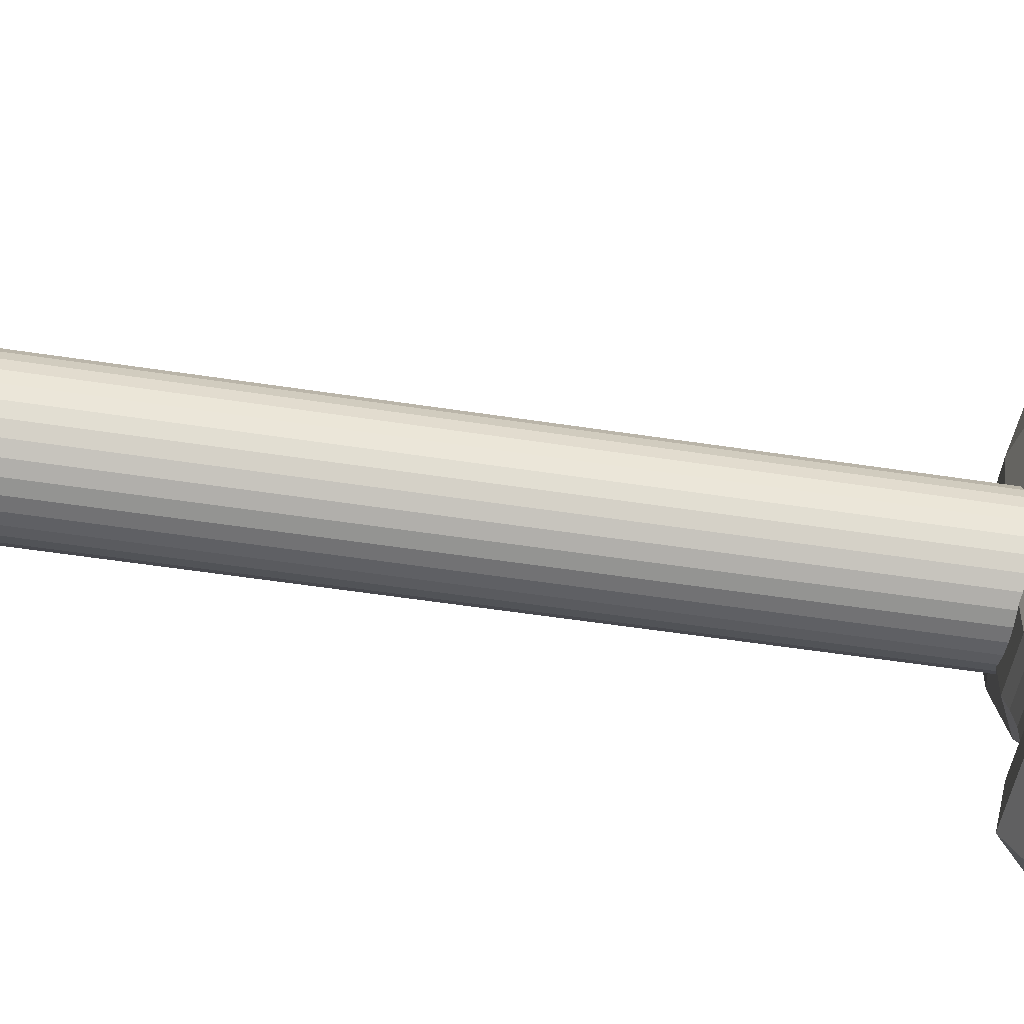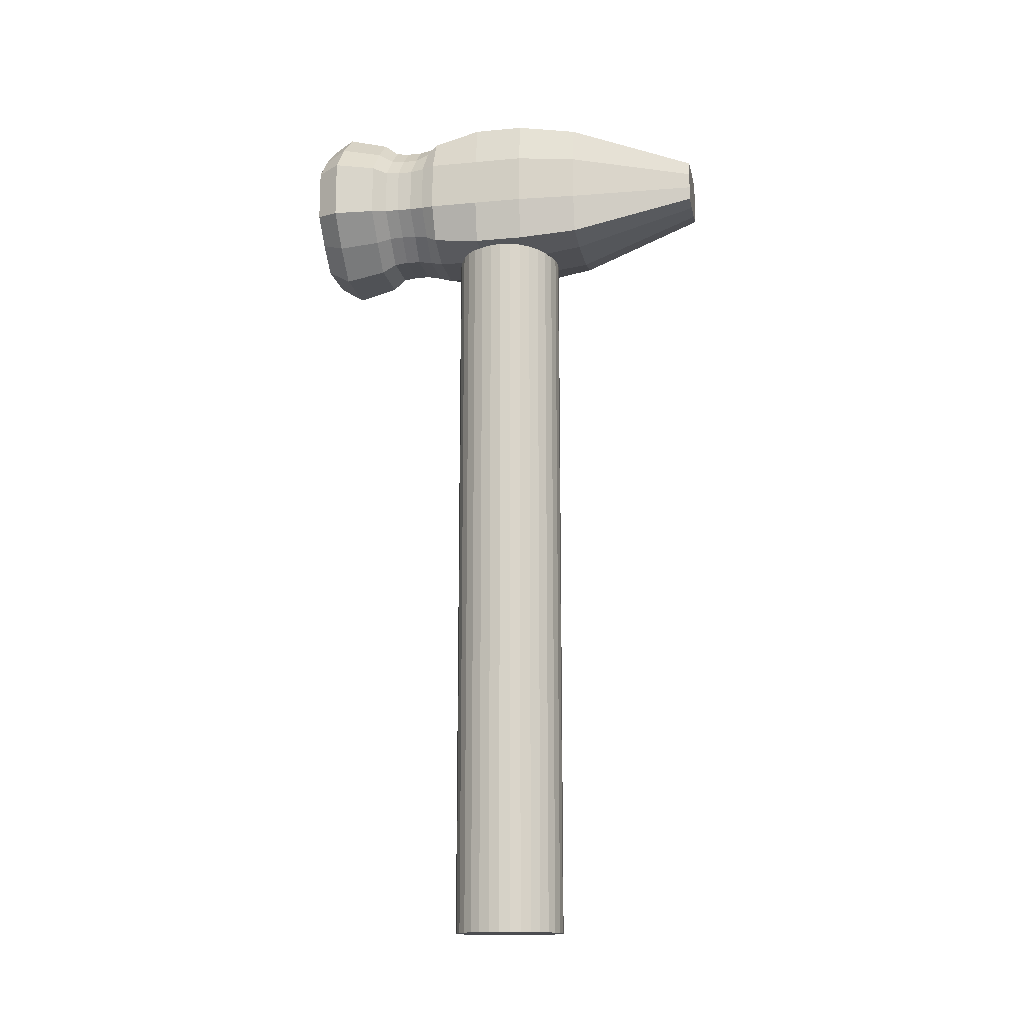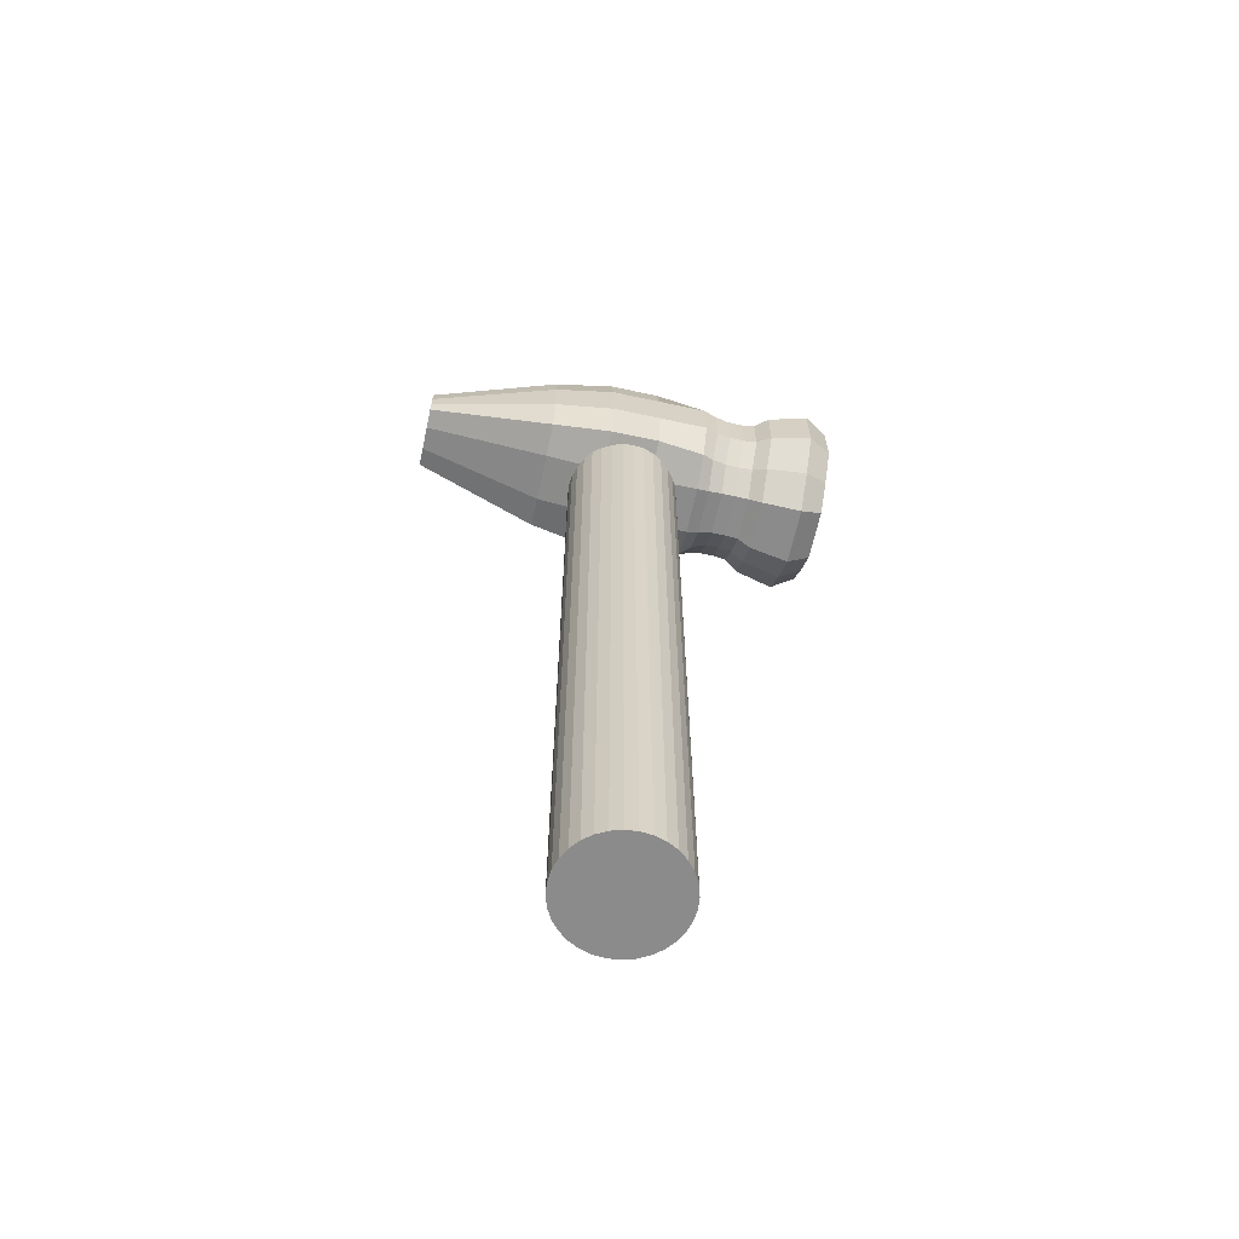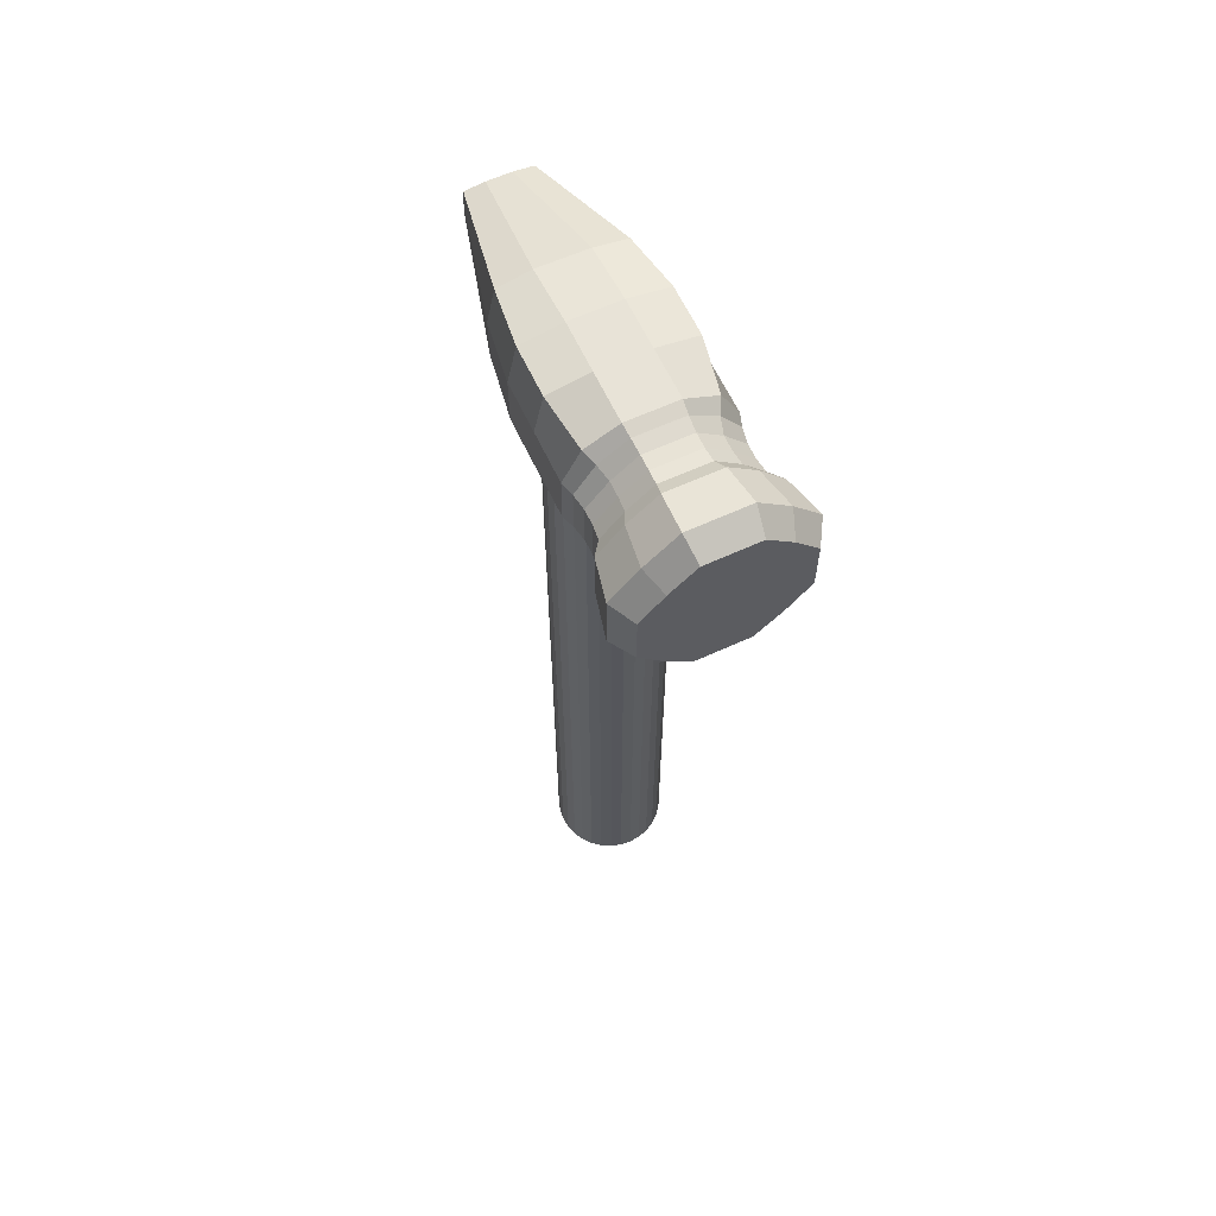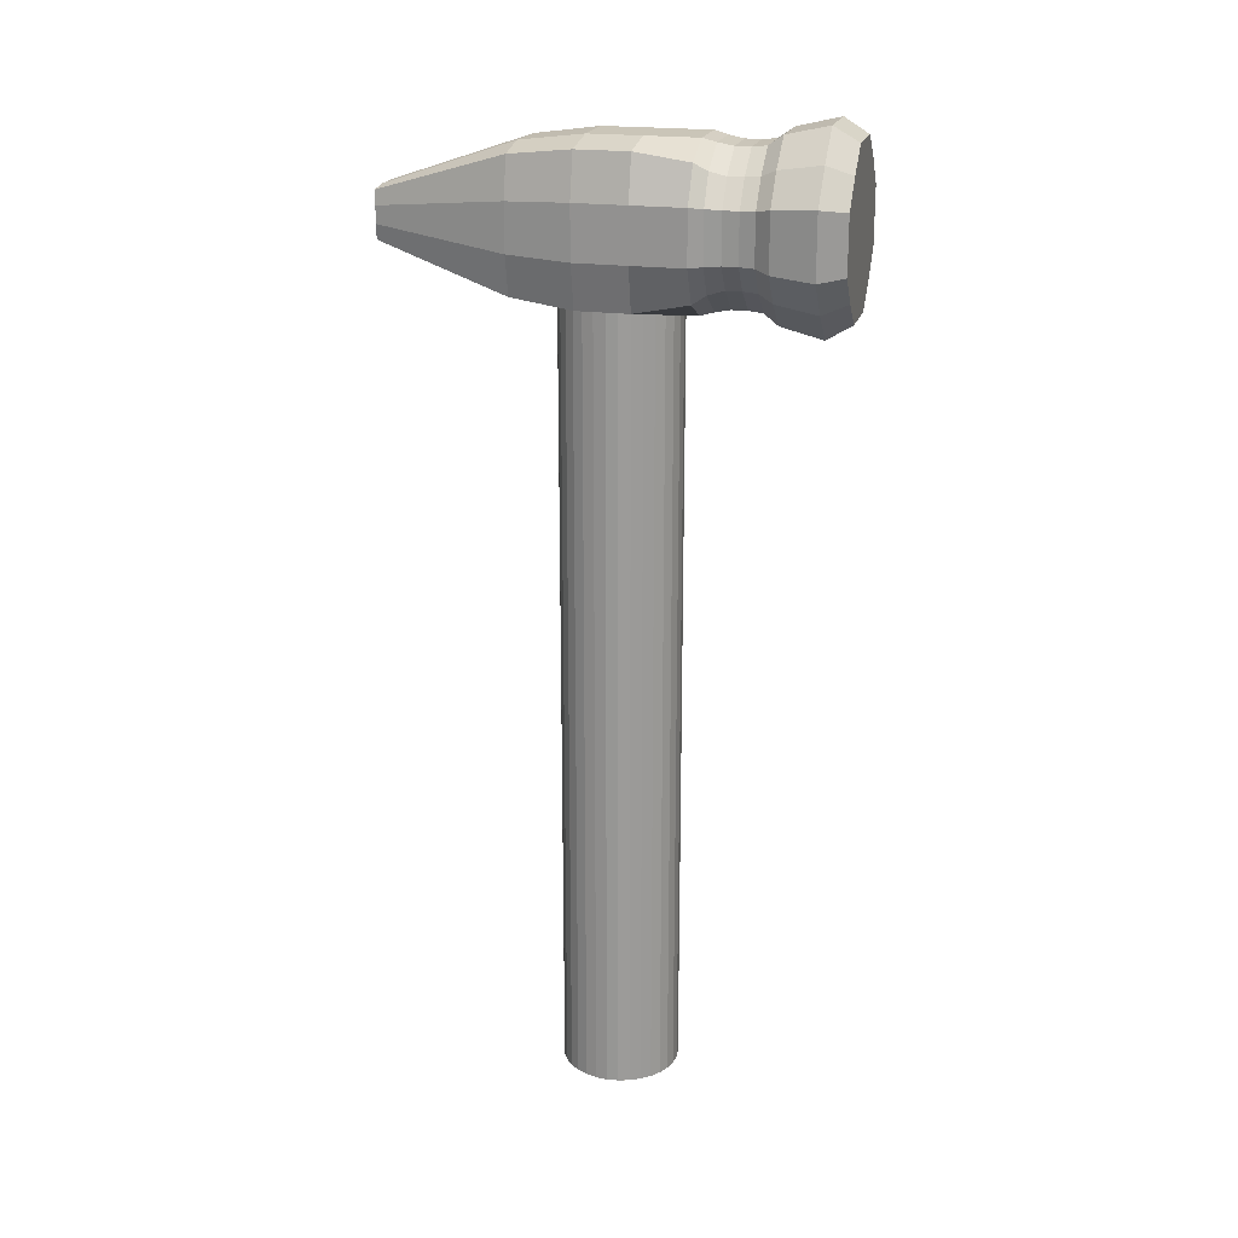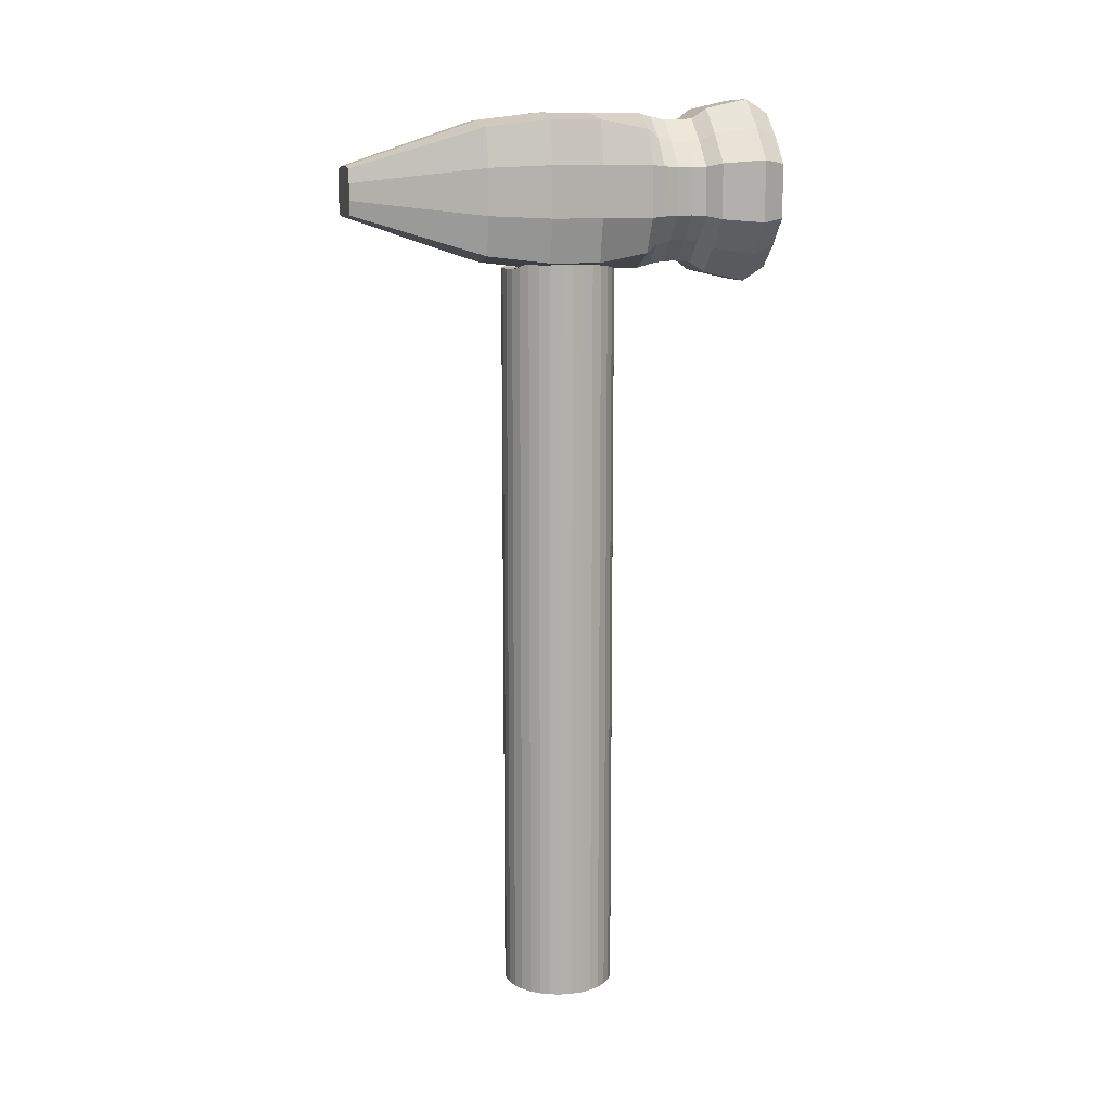
<metadata>
{"format":"obj","ext":"obj","renderer":"f3d","projection":"perspective","resolution":1024,"background":"white","views":[{"elev":-50.0,"azim":80.2,"up":"+Z"},{"elev":-15.2,"azim":-78.9,"up":"+Y"},{"elev":-63.9,"azim":77.7,"up":"+Y"},{"elev":62.1,"azim":155.0,"up":"+Y"},{"elev":20.5,"azim":104.5,"up":"+Y"},{"elev":11.5,"azim":75.2,"up":"+Y"}]}
</metadata>
<code>
o Cube
v -0.2317 3.058 0.3411
v -0.2317 3.542 0.3411
v -0.2303 3.063 -0.3
v -0.2303 3.537 -0.3
v 0.2317 3.058 0.3411
v 0.2317 3.542 0.3411
v 0.2303 3.063 -0.3
v 0.2303 3.537 -0.3
v 0.1 3 -0.3
v -0.1 3 -0.3
v -0.1 3.6 -0.3
v 0.1 3.6 -0.3
v -0.1 3.033 0.3411
v 0.1 3.029 0.3411
v 0.1 3.571 0.3411
v -0.1 3.567 0.3411
v -0.2641 3.21 0.3411
v -0.2641 3.39 0.3411
v -0.3 3.4 -0.3
v -0.3 3.2 -0.3
v 0.3 3.4 -0.3
v 0.3 3.2 -0.3
v 0.2641 3.39 0.3411
v 0.2641 3.21 0.3411
v 0.1043 3.602 -0.8323
v -0.1043 2.998 -0.8323
v -0.2077 3.09 -0.8323
v -0.2992 3.195 -0.8323
v -0.2844 3.204 -0.351
v -0.2049 3.094 -0.3469
v -0.0948 3.013 -0.351
v 0.0948 3.587 -0.351
v 0.2049 3.506 -0.3469
v 0.2844 3.204 -0.351
v 0.2049 3.094 -0.3469
v 0.0948 3.013 -0.351
v -0.2049 3.506 -0.3469
v -0.0948 3.587 -0.351
v -0.2844 3.396 -0.351
v 0.2844 3.396 -0.351
v 0.2077 3.51 -0.8323
v 0.2992 3.195 -0.8323
v 0.2077 3.09 -0.8323
v 0.1043 2.998 -0.8323
v -0.2077 3.51 -0.8323
v -0.1043 3.602 -0.8323
v -0.09087 3.208 -0.8323
v 0.09087 3.208 -0.8323
v -0.2992 3.405 -0.8323
v 0.2992 3.405 -0.8323
v -0.09087 3.392 -0.8323
v 0.09087 3.392 -0.8323
v -0.1301 3.332 0.8515
v -0.1274 3.387 0.8515
v 0.1301 3.268 0.8515
v 0.1274 3.213 0.8515
v 0.04839 3.203 0.8515
v -0.04839 3.397 0.8515
v -0.1274 3.213 0.8515
v -0.04839 3.203 0.8515
v 0.1274 3.387 0.8515
v 0.04839 3.397 0.8515
v 0.04839 3.268 0.8515
v -0.04839 3.268 0.8515
v -0.1301 3.268 0.8515
v 0.1301 3.332 0.8515
v 0.04839 3.332 0.8515
v -0.04839 3.332 0.8515
v -0.2633 3.03 -0.1
v -0.2633 3.03 0.1
v -0.2633 3.57 0.1
v -0.2633 3.57 -0.1
v 0.2633 3.03 0.1
v 0.2633 3.03 -0.1
v 0.2633 3.57 -0.1
v 0.2633 3.57 0.1
v 0.1 3.6 -0.1
v 0.1 3.6 0.1
v -0.1 3.6 -0.1
v -0.1 3.6 0.1
v -0.1 3 -0.1
v -0.1 3 0.1
v 0.1 3 -0.1
v 0.1 3 0.1
v 0.3 3.2 -0.1
v 0.3 3.2 0.1
v 0.3 3.4 -0.1
v 0.3 3.4 0.1
v -0.3 3.2 0.1
v -0.3 3.2 -0.1
v -0.3 3.4 0.1
v -0.3 3.4 -0.1
v -0.3544 3.181 -0.7387
v -0.2444 3.054 -0.7387
v -0.1181 2.943 -0.7387
v 0.1181 3.657 -0.7387
v 0.2444 3.546 -0.7387
v 0.3544 3.181 -0.7387
v 0.2444 3.054 -0.7387
v 0.1181 2.943 -0.7387
v -0.2444 3.546 -0.7387
v -0.1181 3.657 -0.7387
v -0.3544 3.419 -0.7387
v 0.3544 3.419 -0.7387
v 0 0 -0.2256
v 0.04401 0 -0.2213
v 0.08633 0 -0.2084
v 0.1253 0 -0.1876
v 0.1595 0 -0.1595
v 0.1876 0 -0.1253
v 0.2084 0 -0.08633
v 0.2213 0 -0.04401
v 0.2256 0 0
v 0.2213 0 0.04401
v 0.2084 0 0.08633
v 0.1876 0 0.1253
v 0.1595 0 0.1595
v 0.1253 0 0.1876
v 0.08633 0 0.2084
v 0.04401 0 0.2213
v 0 0 0.2256
v -0.04401 0 0.2213
v -0.08633 0 0.2084
v -0.1253 0 0.1876
v -0.1595 0 0.1595
v -0.1876 0 0.1253
v -0.2084 0 0.08633
v -0.2213 0 0.04401
v -0.2256 0 0
v -0.2213 0 -0.04401
v -0.2084 0 -0.08633
v -0.1876 0 -0.1253
v -0.1595 0 -0.1595
v -0.1253 0 -0.1876
v -0.08633 0 -0.2084
v -0.04401 0 -0.2213
v -0.1 3 -0.1
v -0.1 3 0.1
v 0.1 3 -0.1
v 0.1 3 0.1
v 0 3 -0.2256
v 0.04401 3 -0.2213
v 0.08633 3 -0.2084
v 0.1 3 -0.2011
v 0.1253 3.005 -0.1876
v 0.1595 3.011 -0.1595
v 0.1876 3.016 -0.1253
v 0.2011 3.018 -0.1
v 0.2084 3.02 -0.08633
v 0.2213 3.022 -0.04401
v 0.2256 3.023 0
v 0.2213 3.022 0.04401
v 0.2084 3.02 0.08633
v 0.2011 3.018 0.1
v 0.1876 3.02 0.1253
v 0.1595 3.021 0.1595
v 0.1463 3.02 0.1703
v 0.1253 3.011 0.1876
v 0.1 3 0.2011
v 0.08633 3 0.2084
v 0.04401 3 0.2213
v 0 3 0.2256
v -0.04401 3 0.2213
v -0.08633 3 0.2084
v -0.1 3 0.2011
v -0.1253 3.005 0.1876
v -0.1595 3.011 0.1595
v -0.1876 3.016 0.1253
v -0.2011 3.018 0.1
v -0.2084 3.02 0.08633
v -0.2213 3.022 0.04401
v -0.2256 3.023 0
v -0.2213 3.022 -0.04401
v -0.2084 3.02 -0.08633
v -0.2011 3.018 -0.1
v -0.1876 3.019 -0.1253
v -0.1595 3.018 -0.1595
v -0.1487 3.017 -0.1684
v -0.1253 3.009 -0.1876
v -0.1 3 -0.2011
v -0.08633 3 -0.2084
v -0.04401 3 -0.2213
v 0.2731 3.208 -0.4674
v -0.1883 3.49 -0.4651
v -0.09102 3.575 -0.4674
v 0.09102 3.575 -0.4674
v 0.1883 3.49 -0.4651
v 0.2731 3.392 -0.4674
v -0.09102 3.025 -0.4674
v -0.1883 3.11 -0.4651
v -0.2731 3.208 -0.4674
v -0.2731 3.392 -0.4674
v 0.1883 3.11 -0.4651
v 0.09102 3.025 -0.4674
v 0.3175 3.193 -0.5772
v -0.1058 3.62 -0.5772
v 0.3175 3.407 -0.5772
v -0.219 3.079 -0.5757
v -0.3175 3.407 -0.5772
v 0.1058 2.98 -0.5772
v -0.219 3.521 -0.5757
v 0.1058 3.62 -0.5772
v 0.219 3.521 -0.5757
v -0.1058 2.98 -0.5772
v -0.3175 3.193 -0.5772
v 0.219 3.079 -0.5757
v -0.1925 3.494 -0.5205
v 0.09305 3.581 -0.5223
v 0.1925 3.494 -0.5205
v -0.09305 3.019 -0.5223
v -0.2792 3.206 -0.5223
v 0.1925 3.106 -0.5205
v 0.2792 3.206 -0.5223
v -0.09305 3.581 -0.5223
v 0.2792 3.394 -0.5223
v -0.1925 3.106 -0.5205
v -0.2792 3.394 -0.5223
v 0.09305 3.019 -0.5223
v -0.1887 3.49 -0.4061
v 0.09122 3.576 -0.4092
v 0.1887 3.49 -0.4061
v -0.09122 3.024 -0.4092
v -0.2737 3.208 -0.4092
v 0.1887 3.11 -0.4061
v 0.2737 3.208 -0.4092
v -0.09122 3.576 -0.4092
v 0.2737 3.392 -0.4092
v -0.1887 3.11 -0.4061
v -0.2737 3.392 -0.4092
v 0.09122 3.024 -0.4092
f 92 72 4 19
f 11 12 32 38
f 88 76 6 23
f 17 1 59 65
f 84 73 5 14
f 80 71 2 16
f 76 78 15 6
f 78 80 16 15
f 70 82 13 1
f 82 84 14 13
f 16 2 54 58
f 13 14 57 60
f 8 21 40 33
f 10 3 30 31
f 4 11 38 37
f 20 19 39 29
f 3 20 29 30
f 19 4 37 39
f 23 6 61 66
f 14 5 56 57
f 1 13 60 59
f 5 24 55 56
f 15 16 58 62
f 18 17 65 53
f 73 86 24 5
f 86 88 23 24
f 9 10 31 36
f 22 7 35 34
f 69 90 20 3
f 90 92 19 20
f 195 206 99 98
f 197 195 98 104
f 201 196 102 101
f 202 203 97 96
f 203 197 104 97
f 200 204 95 100
f 204 198 94 95
f 205 199 103 93
f 206 200 100 99
f 12 8 33 32
f 7 9 36 35
f 21 22 34 40
f 52 25 41 50
f 49 45 46 51
f 51 46 25 52
f 26 47 48 44
f 47 51 52 48
f 27 28 47 26
f 28 49 51 47
f 44 48 42 43
f 48 52 50 42
f 199 201 101 103
f 198 205 93 94
f 196 202 96 102
f 68 58 54 53
f 66 61 62 67
f 67 62 58 68
f 57 63 64 60
f 63 67 68 64
f 56 55 63 57
f 55 66 67 63
f 60 64 65 59
f 64 68 53 65
f 24 23 66 55
f 2 18 53 54
f 6 15 62 61
f 17 18 91 89
f 89 91 92 90
f 1 17 89 70
f 70 89 90 69
f 22 21 87 85
f 85 87 88 86
f 7 22 85 74
f 74 85 86 73
f 10 9 83 81
f 81 83 84 82
f 3 10 81 69
f 69 81 82 70
f 12 11 79 77
f 77 79 80 78
f 8 12 77 75
f 75 77 78 76
f 11 4 72 79
f 79 72 71 80
f 9 7 74 83
f 83 74 73 84
f 21 8 75 87
f 87 75 76 88
f 18 2 71 91
f 91 71 72 92
f 28 27 94 93
f 27 26 95 94
f 41 25 96 97
f 43 42 98 99
f 44 43 99 100
f 26 44 100 95
f 46 45 101 102
f 25 46 102 96
f 45 49 103 101
f 49 28 93 103
f 50 41 97 104
f 42 50 104 98
f 106 105 141 142
f 107 106 142 143
f 108 107 143 144 145
f 109 108 145 146
f 147 110 109 146
f 149 111 110 147 148
f 150 112 111 149
f 151 113 112 150
f 152 114 113 151
f 153 115 114 152
f 155 116 115 153 154
f 156 117 116 155
f 158 118 117 156 157
f 160 119 118 158 159
f 161 120 119 160
f 162 121 120 161
f 163 122 121 162
f 164 123 122 163
f 166 124 123 164 165
f 167 125 124 166
f 126 125 167 168
f 127 126 168 169 170
f 128 127 170 171
f 129 128 171 172
f 130 129 172 173
f 131 130 173 174
f 132 131 174 175 176
f 133 132 176 177
f 134 133 177 178 179
f 135 134 179 180 181
f 136 135 181 182
f 105 136 182 141
f 136 105 106 107 108 109 110 111 112 113 114 115 116 117 118 119 120 121 122 123 124 125 126 127 128 129 130 131 132 133 134 135
f 154 140 159 158 157 156 155
f 165 138 169 168 167 166
f 164 163 162 161 160 159 140 138 165
f 143 142 141 182 181 180 137 139 144
f 137 138 140 139
f 178 177 176 175 137 180 179
f 173 172 171 170 169 138 137 175 174
f 144 139 148 147 146 145
f 152 151 150 149 148 139 140 154 153
f 226 220 186 185
f 228 223 191 190
f 229 219 184 192
f 224 230 194 193
f 223 229 192 191
f 222 228 190 189
f 230 222 189 194
f 221 227 188 187
f 220 221 187 186
f 219 226 185 184
f 227 225 183 188
f 225 224 193 183
f 214 208 202 196
f 216 211 205 198
f 217 207 201 199
f 212 218 200 206
f 211 217 199 205
f 210 216 198 204
f 218 210 204 200
f 209 215 197 203
f 208 209 203 202
f 207 214 196 201
f 215 213 195 197
f 213 212 206 195
f 183 193 212 213
f 188 183 213 215
f 184 185 214 207
f 186 187 209 208
f 187 188 215 209
f 194 189 210 218
f 189 190 216 210
f 191 192 217 211
f 193 194 218 212
f 192 184 207 217
f 190 191 211 216
f 185 186 208 214
f 34 35 224 225
f 40 34 225 227
f 37 38 226 219
f 32 33 221 220
f 33 40 227 221
f 36 31 222 230
f 31 30 228 222
f 29 39 229 223
f 35 36 230 224
f 39 37 219 229
f 30 29 223 228
f 38 32 220 226

</code>
